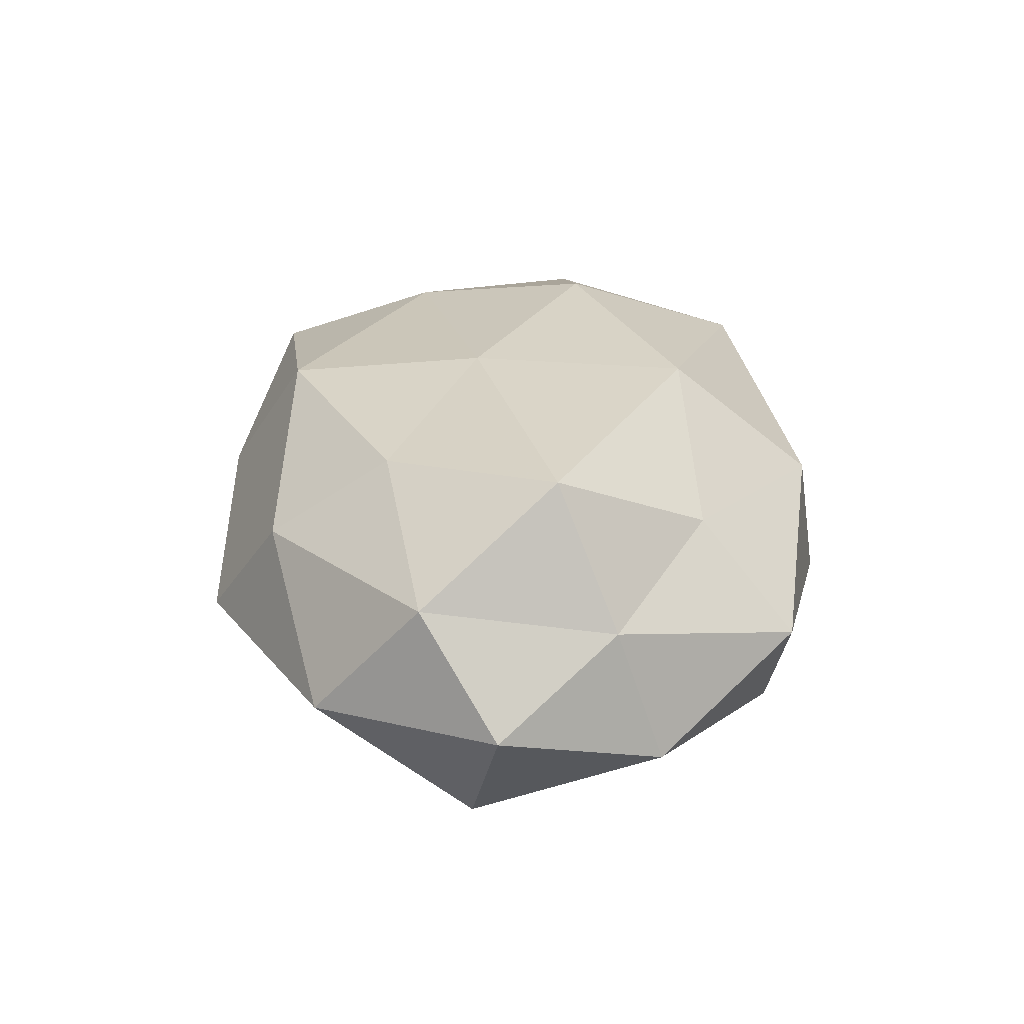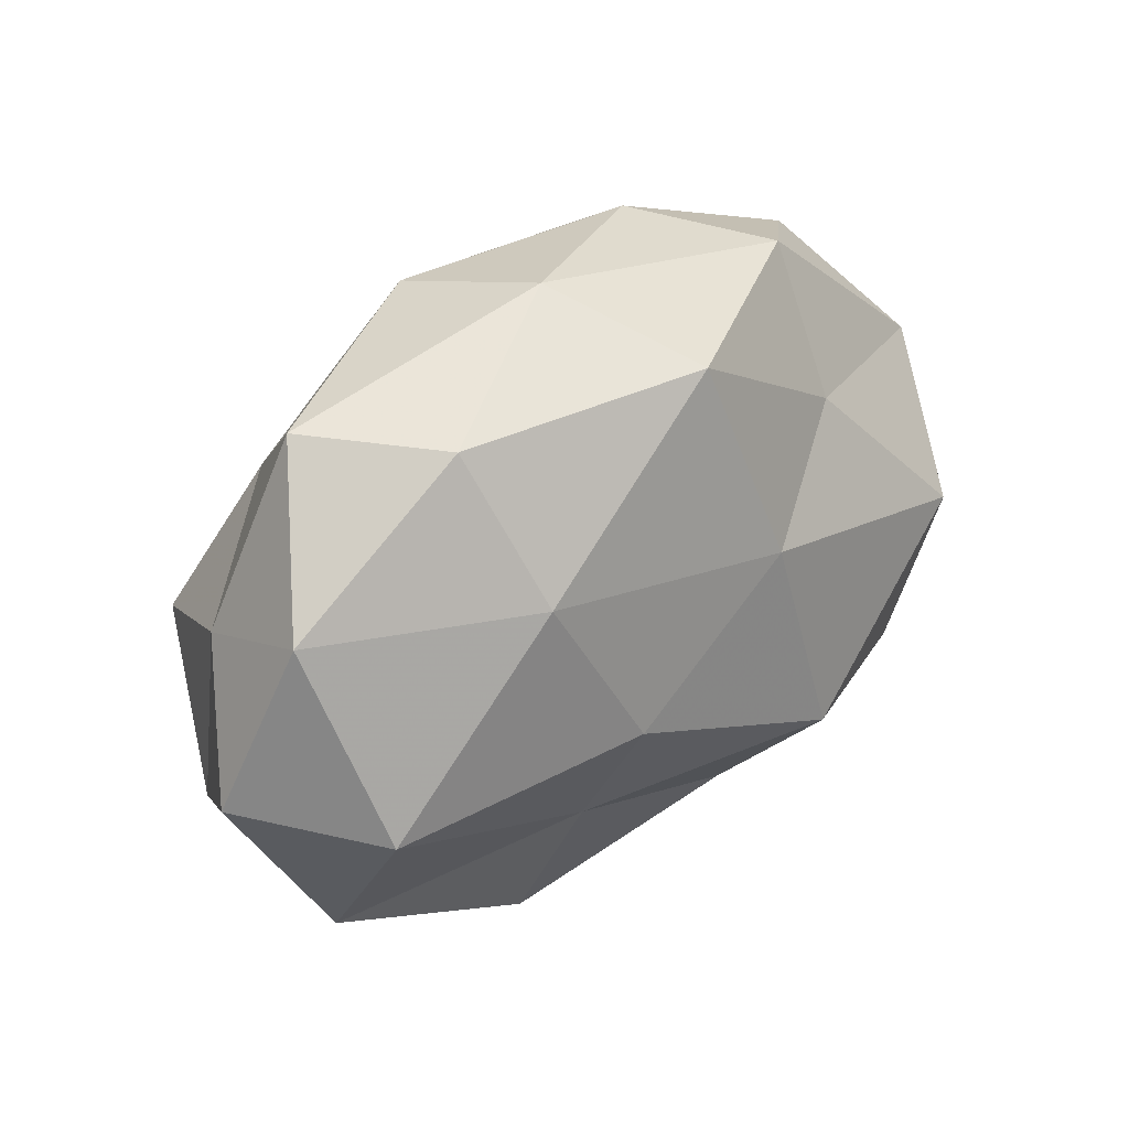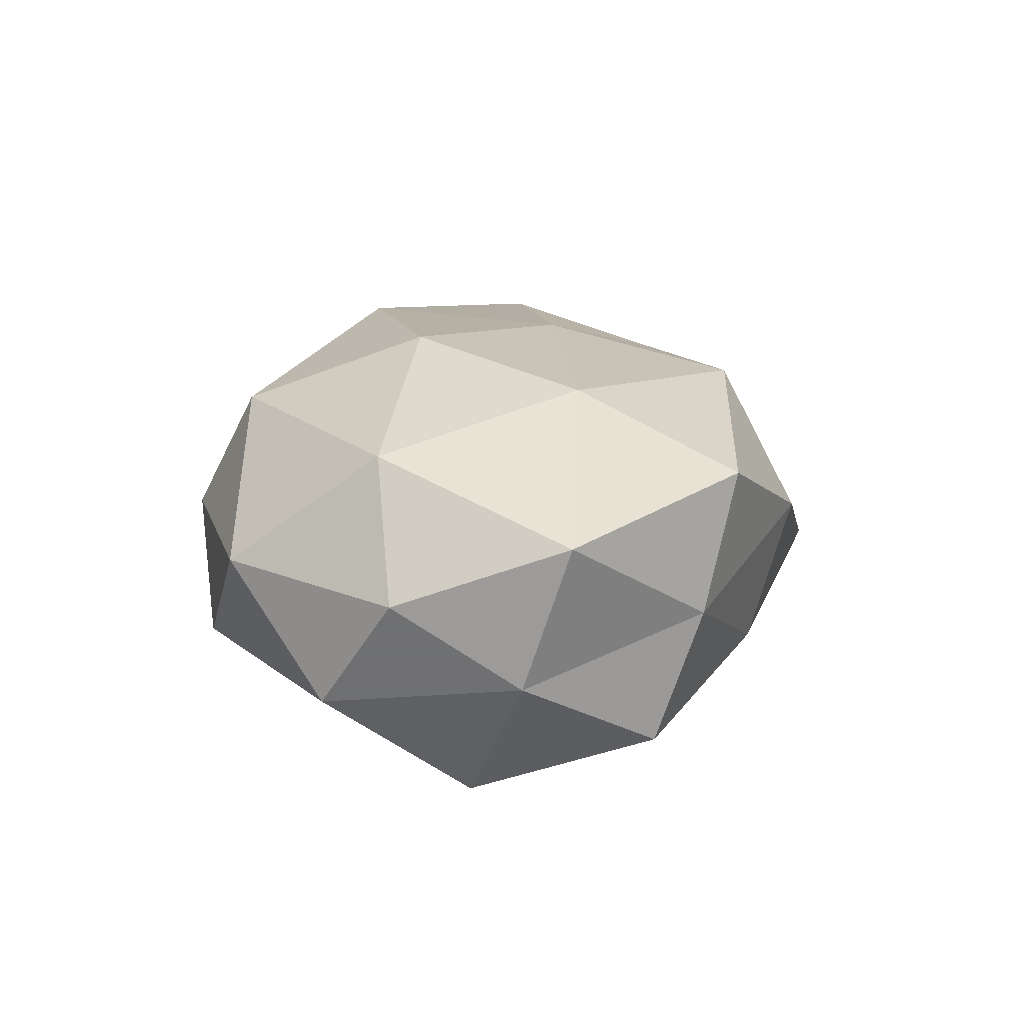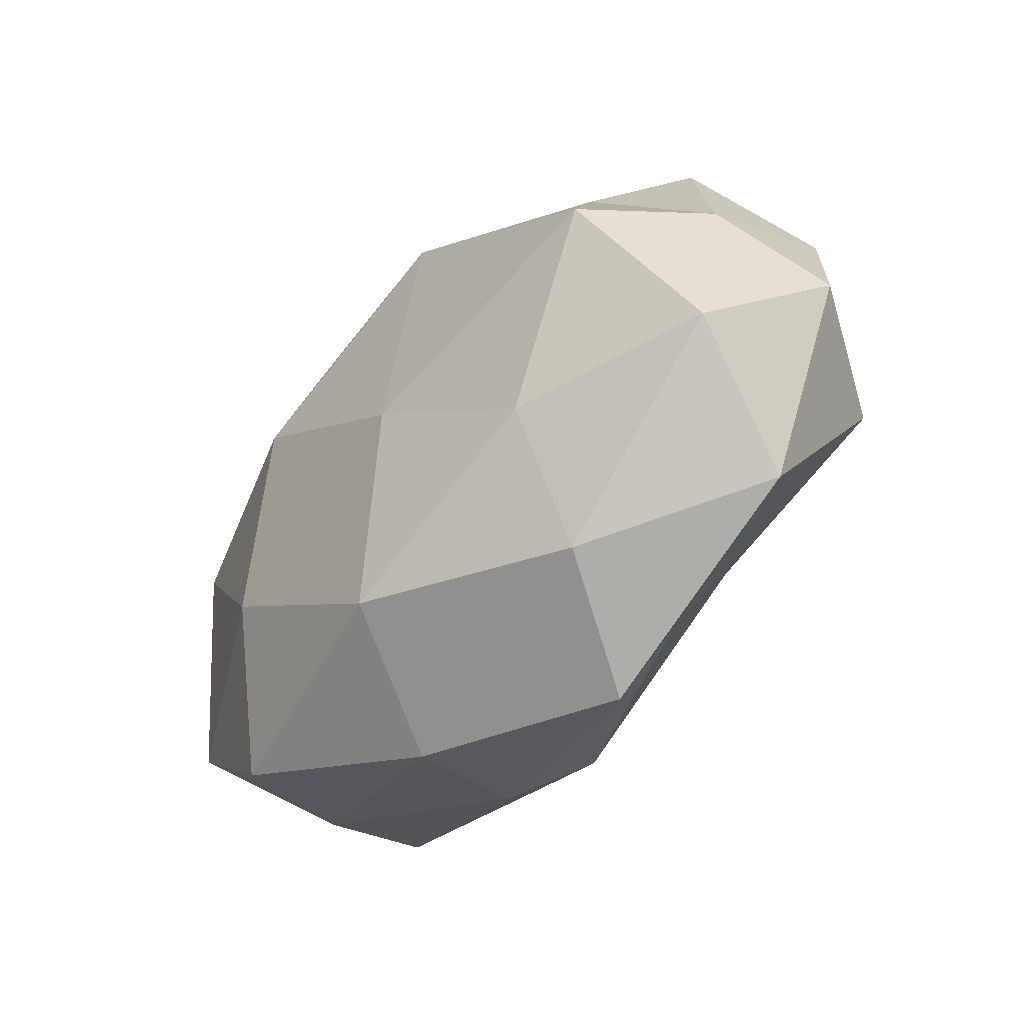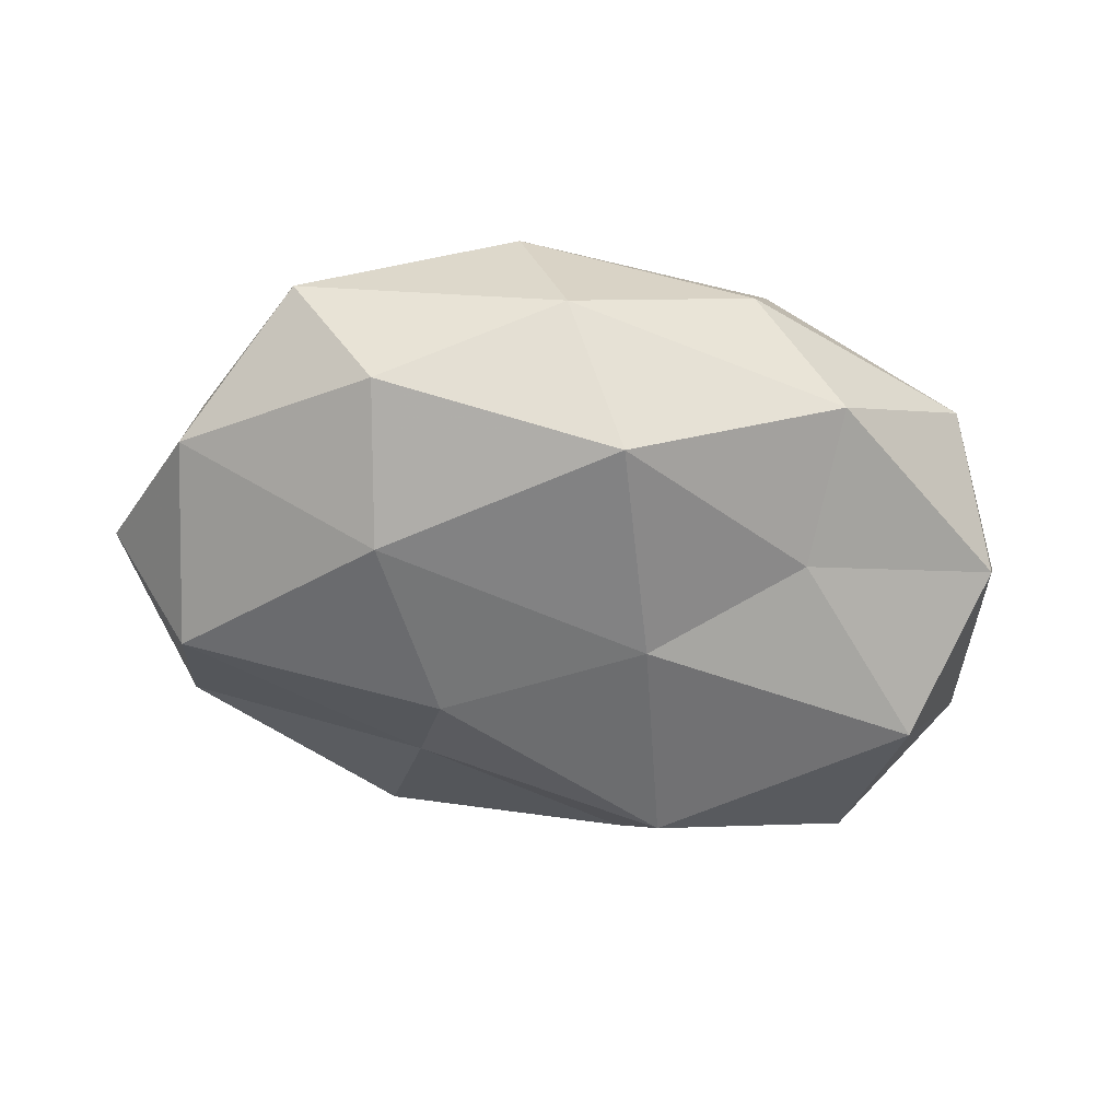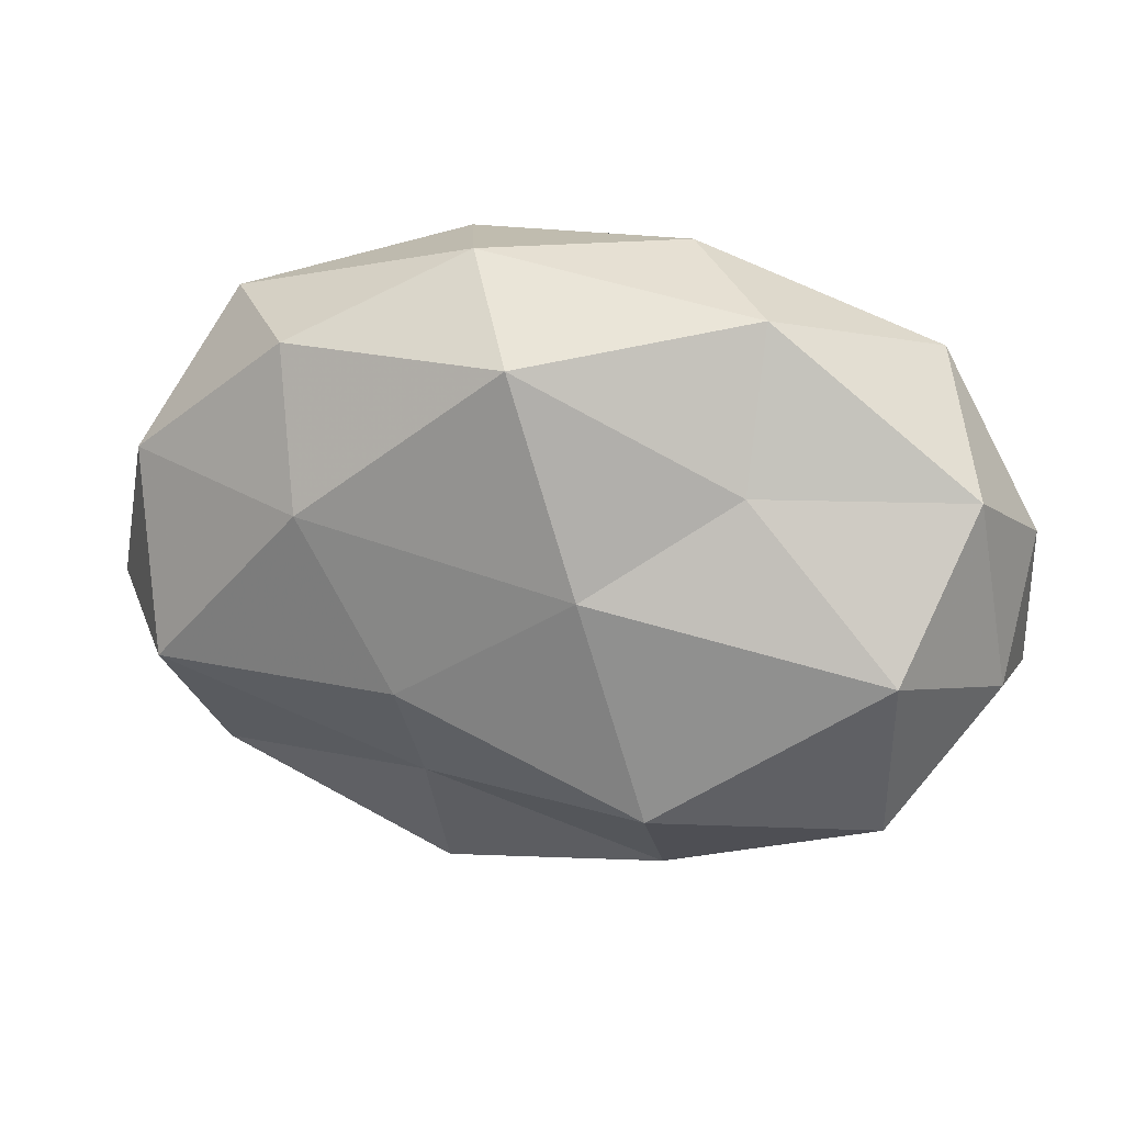
<metadata>
{"format":"obj","ext":"obj","renderer":"f3d","projection":"perspective","resolution":1024,"background":"white","views":[{"elev":25.4,"azim":85.3,"up":"+Z"},{"elev":29.8,"azim":134.5,"up":"+Y"},{"elev":14.6,"azim":-85.3,"up":"+Z"},{"elev":-48.5,"azim":51.3,"up":"+Y"},{"elev":-52.2,"azim":166.5,"up":"+Z"},{"elev":26.8,"azim":-165.7,"up":"+Y"}]}
</metadata>
<code>
v -0.03855 0.00901 0.01605
v 0.01328 -0.02075 -0.01393
v -0.005509 0.006241 -0.0234
v 0.01416 0.01645 0.0231
v 0.04136 -0.009114 -0.01706
v -0.03344 -0.02482 -0.00149
v 0.03691 0.02619 0.0009717
v -0.02891 -0.02819 0.01276
v -0.04711 0.006843 0.002498
v 0.009662 0.03442 -0.004661
v -0.02055 0.03118 -0.008838
v -0.04676 -0.01154 0.008871
v 0.01419 0.03153 0.01047
v -0.03647 -0.0001648 -0.02104
v 0.0437 -0.01458 0.008848
v -0.04556 -0.006455 -0.006453
v 0.01361 -0.03744 -0.004865
v -0.008125 -0.03515 0.004193
v -0.03546 -0.01987 -0.01516
v -0.01515 0.02696 0.01733
v -0.01304 0.007715 0.02417
v -0.04221 0.0148 -0.009484
v -0.03644 0.02532 0.004025
v -0.02269 -0.01074 0.0202
v 0.02163 -0.03006 0.007988
v -0.02037 0.01589 -0.01639
v 0.002372 0.028 -0.01968
v -0.01279 -0.0168 -0.02438
v 0.02773 0.02553 -0.01205
v -0.0005693 -0.02704 0.01852
v -0.01072 0.03426 0.003883
v 0.04545 0.01093 -0.008859
v 0.03911 -0.02581 -0.004709
v 0.03146 0.01684 0.01222
v 0.03784 0.0002956 0.02024
v 0.01355 -0.006898 -0.02256
v -0.01198 -0.03033 -0.01069
v 0.02403 0.01069 -0.02042
v 0.05077 -0.006979 -0.003187
v 0.04399 0.006121 0.005434
v 0.0239 -0.01707 0.01716
v 0.007153 -0.005997 0.02241
f 8 12 6
f 12 1 9
f 10 13 7
f 12 16 6
f 12 9 16
f 8 6 18
f 6 16 19
f 19 16 14
f 13 20 4
f 1 21 20
f 4 20 21
f 16 9 22
f 16 22 14
f 9 1 23
f 1 20 23
f 23 22 9
f 11 22 23
f 24 1 12
f 8 24 12
f 24 21 1
f 18 17 25
f 26 3 14
f 11 26 22
f 14 22 26
f 27 11 10
f 27 3 26
f 27 26 11
f 3 28 14
f 14 28 19
f 29 10 7
f 29 27 10
f 8 18 30
f 8 30 24
f 18 25 30
f 10 11 31
f 10 31 13
f 13 31 20
f 31 11 23
f 23 20 31
f 29 7 32
f 5 33 2
f 2 33 17
f 25 33 15
f 25 17 33
f 34 13 4
f 7 13 34
f 4 35 34
f 36 5 2
f 2 28 36
f 3 36 28
f 17 37 2
f 6 37 18
f 18 37 17
f 6 19 37
f 37 28 2
f 37 19 28
f 38 3 27
f 29 38 27
f 32 5 38
f 29 32 38
f 38 36 3
f 38 5 36
f 32 39 5
f 5 39 33
f 15 33 39
f 7 40 32
f 7 34 40
f 40 35 15
f 40 34 35
f 39 40 15
f 32 40 39
f 41 25 15
f 30 25 41
f 15 35 41
f 21 42 4
f 24 42 21
f 30 42 24
f 42 35 4
f 30 41 42
f 42 41 35

</code>
